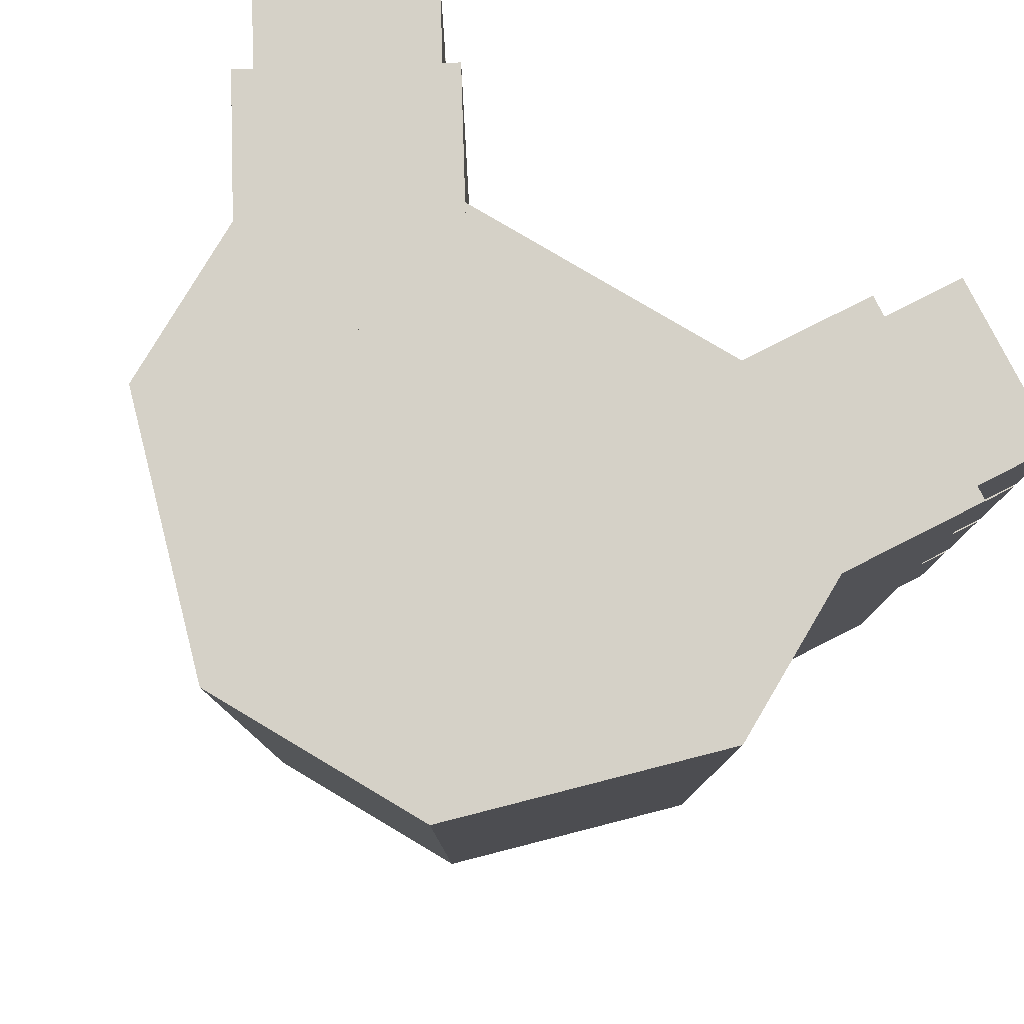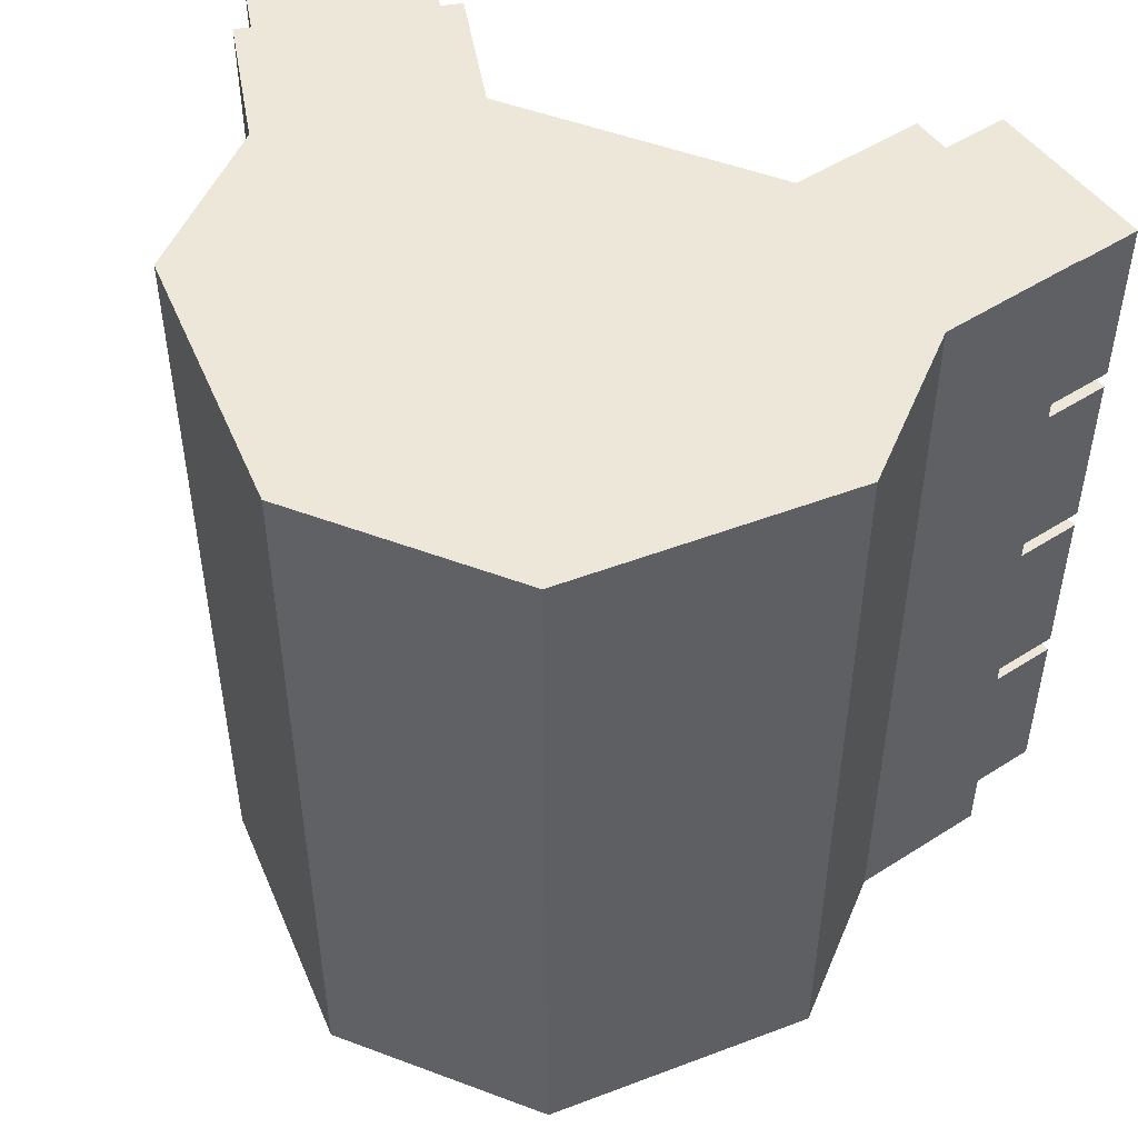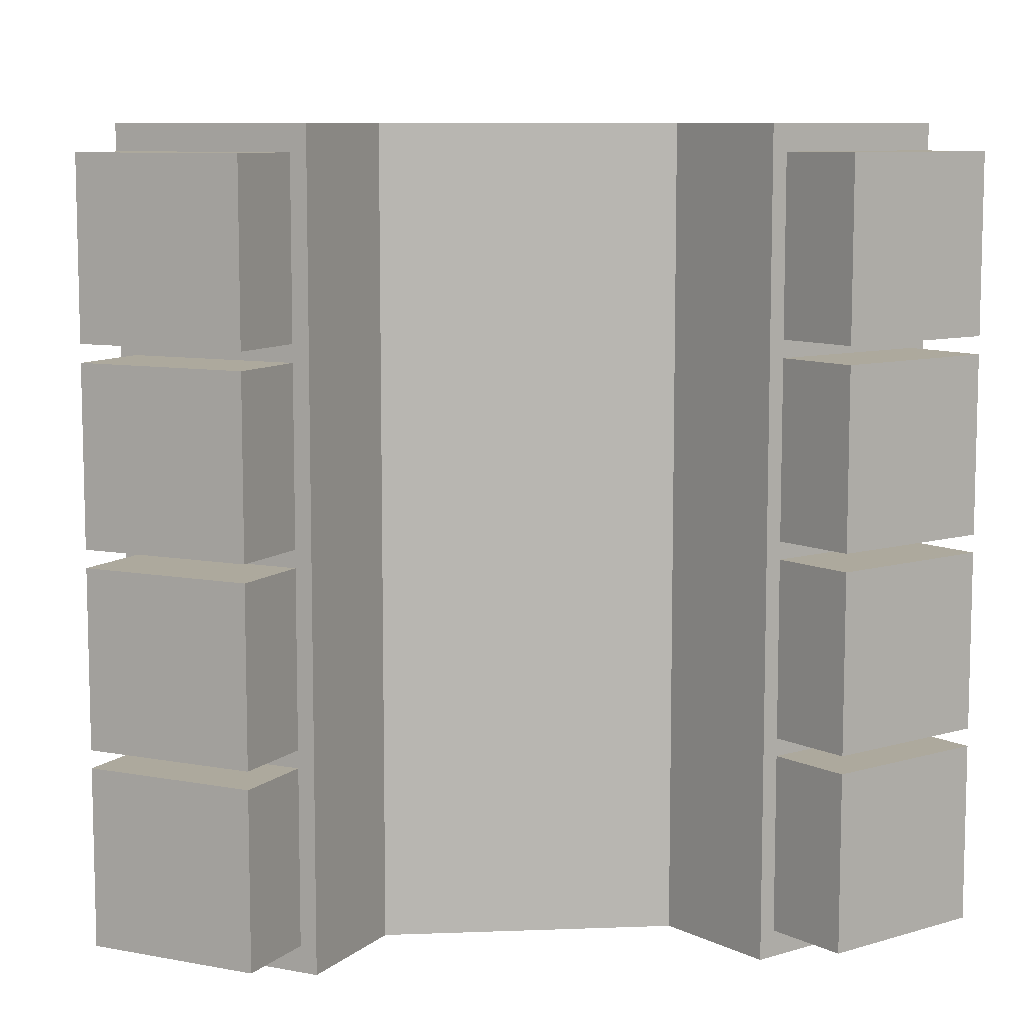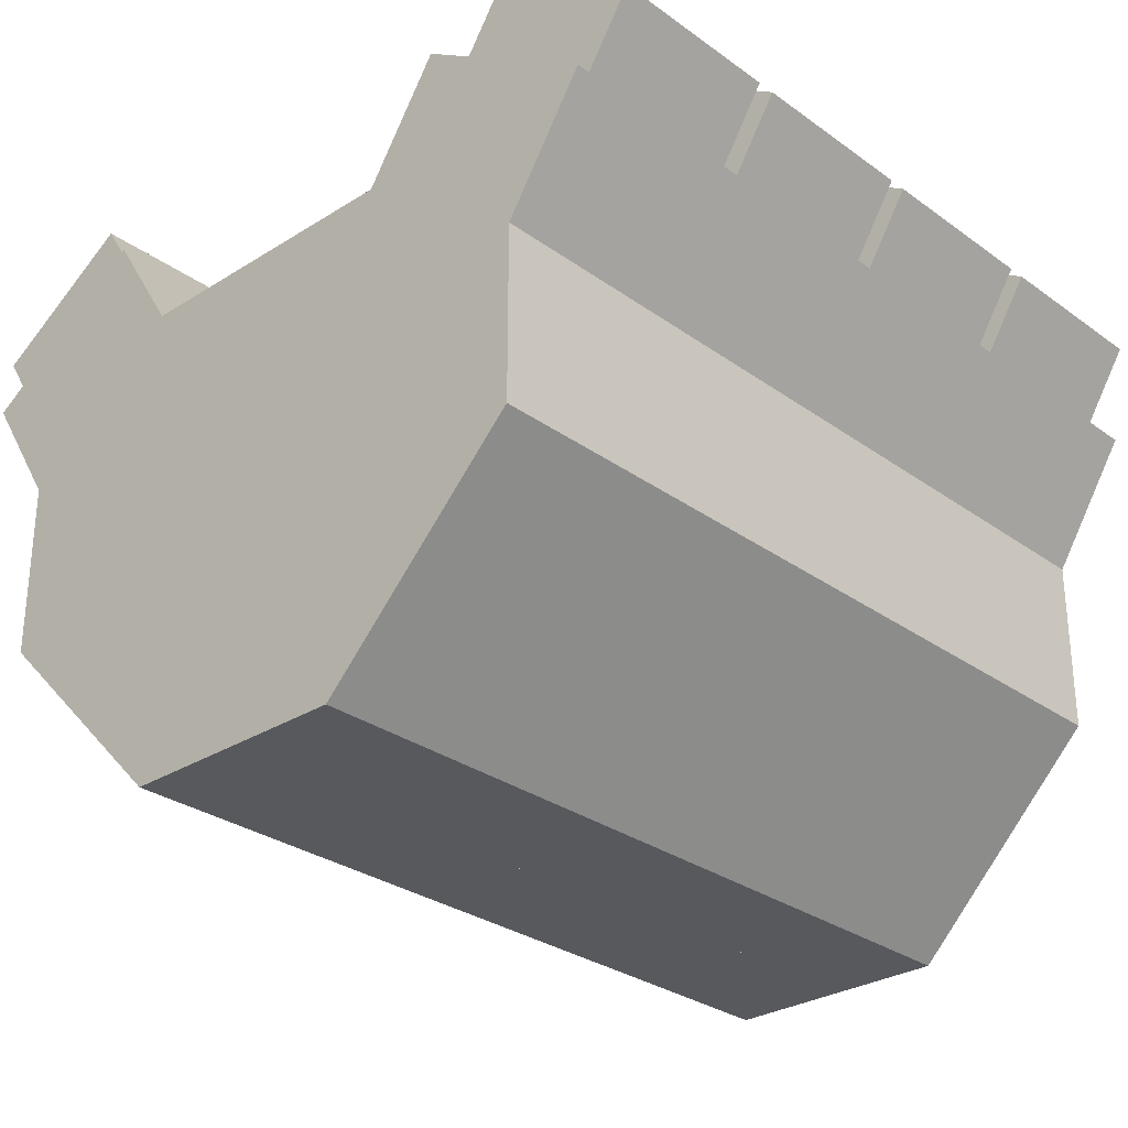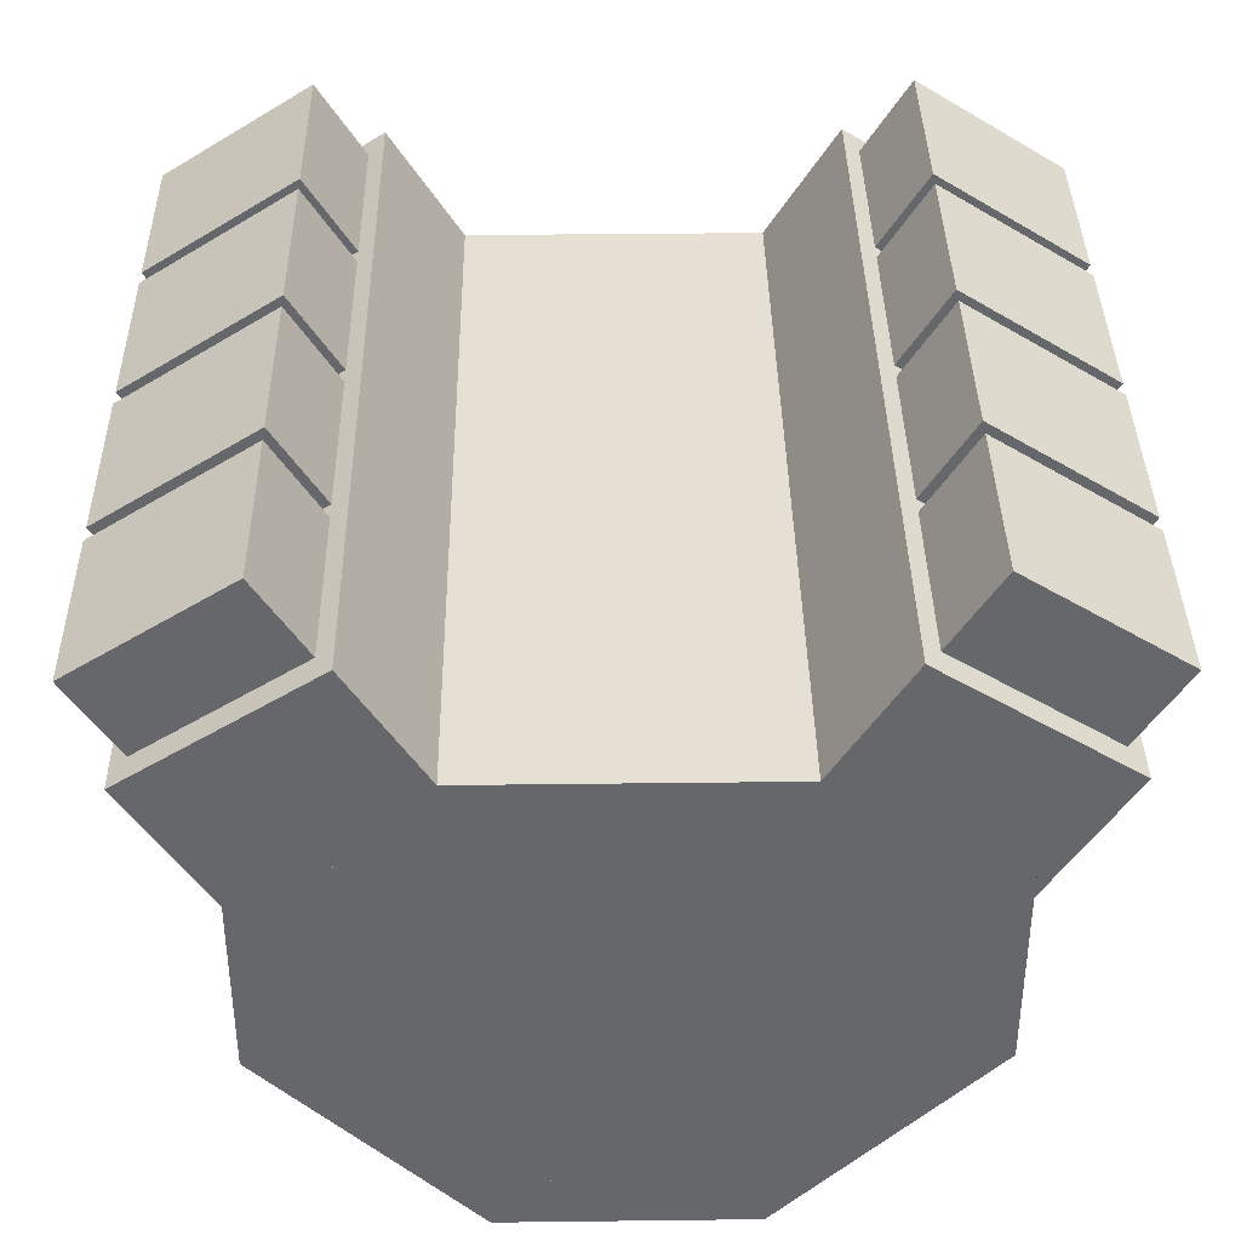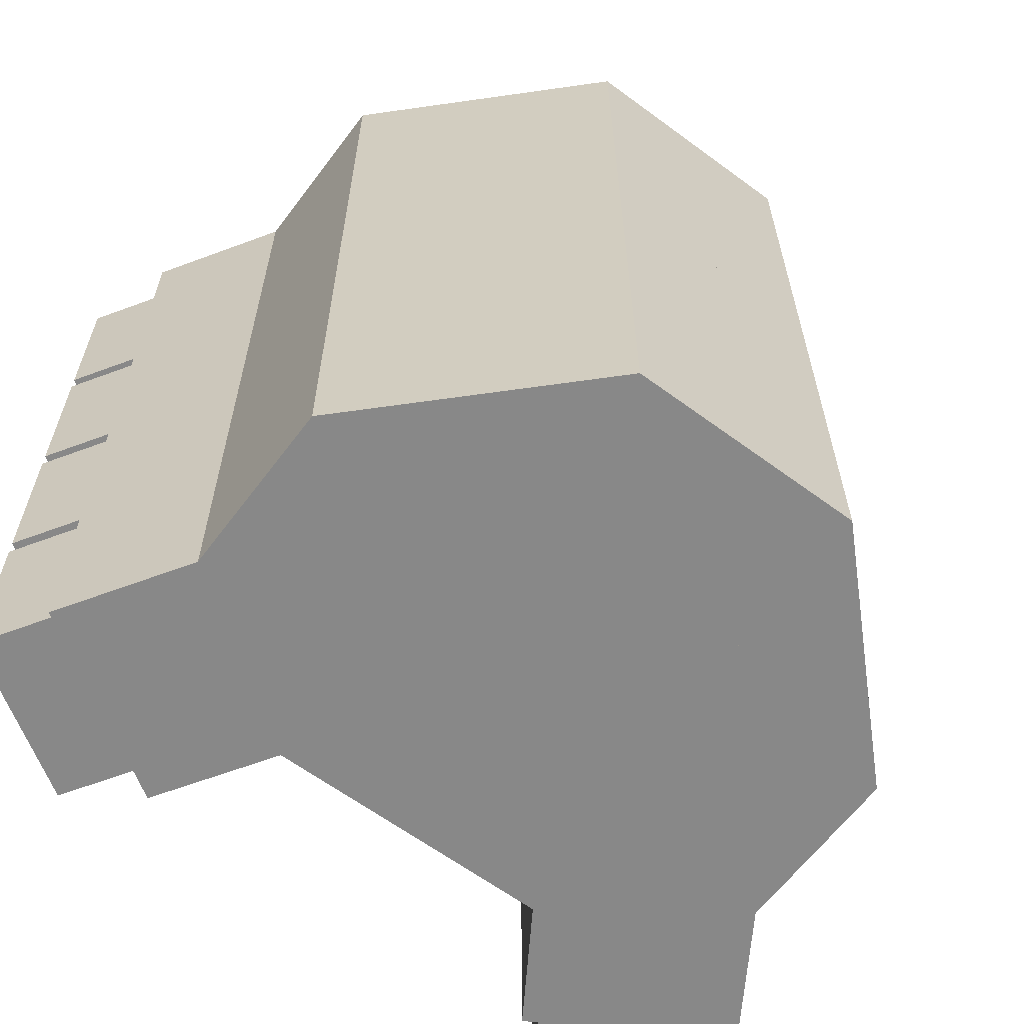
<metadata>
{"format":"obj","ext":"obj","renderer":"f3d","projection":"perspective","resolution":1024,"background":"white","views":[{"elev":79.6,"azim":30.7,"up":"+Z"},{"elev":50.2,"azim":22.4,"up":"+Z"},{"elev":8.9,"azim":174.2,"up":"+Z"},{"elev":-29.1,"azim":43.1,"up":"+Y"},{"elev":38.0,"azim":-0.9,"up":"+Y"},{"elev":-62.7,"azim":-36.8,"up":"+Z"}]}
</metadata>
<code>
o cube
v 0.1724 -0.1557 1.186
v 0.1724 -0.1557 0.000153
v 0.1724 0.334 0.000154
v 0.1724 0.334 1.186
v 0.5563 0.5869 0.3224
v 0.3389 0.7254 0.3224
v 0.4081 0.8341 0.3224
v 0.6255 0.6956 0.3224
v -0.464 0.1359 0.000153
v -0.464 0.1359 1.186
v -0.464 0.5741 1.186
v -0.464 0.5741 0.000154
v 0.3389 0.7254 0.8895
v 0.5563 0.5869 0.8895
v 0.5563 0.5869 1.147
v 0.3389 0.7254 1.147
v -0.3389 0.7254 1.147
v -0.3389 0.7254 0.8895
v -0.4081 0.8341 0.8895
v -0.4081 0.8341 1.147
v 0.4081 0.8341 1.147
v 0.6255 0.6956 1.147
v 0.6255 0.6956 0.8895
v 0.4081 0.8341 0.8895
v 0.4081 0.8341 0.2966
v 0.6255 0.6956 0.2966
v 0.6255 0.6956 0.03882
v 0.4081 0.8341 0.03882
v -0.6255 0.6956 1.147
v -0.6255 0.6956 0.8895
v -0.5563 0.5869 0.6059
v -0.3389 0.7254 0.6059
v -0.3389 0.7254 0.8637
v -0.5563 0.5869 0.8637
v 0.2453 0.3546 1.186
v 0.464 0.1359 1.186
v 0.464 0.1359 0.000153
v 0.2453 0.3546 0.000154
v -0.1925 0.5436 0.000154
v -0.4534 0.3774 0.000154
v -0.578 0.5731 0.000154
v -0.3171 0.7393 0.000154
v 0.5563 0.5869 0.5802
v 0.6255 0.6956 0.5802
v -0.5563 0.5869 1.147
v -0.4081 0.8341 0.6059
v -0.4081 0.8341 0.8637
v 0.3389 0.7254 0.5802
v -0.6255 0.6956 0.6059
v -0.6255 0.6956 0.8637
v 0.4081 0.8341 0.5802
v -0.5563 0.5869 0.03882
v -0.3389 0.7254 0.03882
v -0.3389 0.7254 0.2966
v -0.5563 0.5869 0.2966
v -0.6255 0.6956 0.03882
v -0.4081 0.8341 0.03882
v -0.008087 -0.1557 0.000153
v -0.008087 -0.1557 1.186
v -0.008087 0.334 1.186
v -0.008087 0.334 0.000154
v -0.6255 0.6956 0.5802
v -0.4081 0.8341 0.5802
v -0.4081 0.8341 0.3224
v -0.6255 0.6956 0.3224
v 0.3389 0.7254 0.6059
v 0.3389 0.7254 0.8637
v 0.4081 0.8341 0.8637
v 0.4081 0.8341 0.6059
v -0.1724 -0.1557 0.000153
v -0.1724 -0.1557 1.186
v -0.464 0.1359 1.186
v -0.464 0.1359 0.000153
v -0.6255 0.6956 0.2966
v -0.4081 0.8341 0.2966
v 0.6255 0.6956 0.8637
v 0.6255 0.6956 0.6059
v -0.5563 0.5869 0.3224
v -0.5563 0.5869 0.5802
v 0.3389 0.7254 0.2966
v 0.5563 0.5869 0.2966
v 0.1925 0.5436 0.000154
v 0.4534 0.3774 0.000154
v 0.4534 0.3774 1.186
v 0.1925 0.5436 1.186
v 0.464 0.1359 0.000153
v 0.464 0.5741 0.000154
v -0.1724 0.334 1.186
v 0.008087 0.334 1.186
v 0.008087 0.334 0.000154
v -0.1724 0.334 0.000154
v 0.464 0.1359 1.186
v 0.008087 -0.1557 1.186
v 0.008087 -0.1557 0.000153
v 0.578 0.5731 0.000154
v 0.578 0.5731 1.186
v 0.04637 0.06299 1.186
v 0.04637 0.06299 0.000153
v -0.2453 0.3546 0.000154
v -0.2453 0.3546 1.186
v 0.3171 0.7393 1.186
v 0.3171 0.7393 0.000154
v 0.5563 0.5869 0.6059
v -0.1724 -0.1557 0.000153
v -0.1724 -0.1557 1.186
v 0.3389 0.7254 0.03882
v 0.5563 0.5869 0.03882
v -0.5563 0.5869 0.8895
v -0.3389 0.7254 0.5802
v -0.3389 0.7254 0.3224
v 0.464 0.5741 1.186
v -0.04637 0.06299 0.000153
v -0.04637 0.06299 1.186
v -0.4534 0.3774 1.186
v -0.1925 0.5436 1.186
v -0.3171 0.7393 1.186
v -0.578 0.5731 1.186
v 0.1724 -0.1557 1.186
v 0.5563 0.5869 0.8637
v 0.1724 -0.1557 0.000153
f 1 2 3 4
f 5 6 7 8
f 9 10 11 12
f 13 14 15 16
f 17 18 19 20
f 21 22 23 24
f 14 13 24 23
f 25 26 27 28
f 29 20 19 30
f 31 32 33 34
f 35 36 37 38
f 39 40 41 42
f 43 5 8 44
f 45 17 20 29
f 33 32 46 47
f 6 5 43 48
f 32 31 49 46
f 13 16 21 24
f 15 14 23 22
f 50 47 46 49
f 51 44 8 7
f 52 53 54 55
f 53 52 56 57
f 6 48 51 7
f 58 59 60 61
f 62 63 64 65
f 66 67 68 69
f 70 71 72 73
f 74 75 57 56
f 54 53 57 75
f 68 76 77 69
f 78 79 62 65
f 80 81 26 25
f 82 83 84 85
f 86 9 12 87
f 88 89 90 91
f 9 86 92 10
f 93 94 90 89
f 84 83 95 96
f 97 98 99 100
f 58 2 1 59
f 82 85 101 102
f 103 66 69 77
f 104 105 88 91
f 70 98 97 71
f 106 107 81 80
f 71 97 100 72
f 55 54 75 74
f 98 70 73 99
f 106 80 25 28
f 108 18 17 45
f 109 110 64 63
f 34 33 47 50
f 79 109 63 62
f 92 86 87 111
f 101 96 95 102
f 112 113 35 38
f 72 100 99 73
f 114 115 116 117
f 18 108 30 19
f 113 118 36 35
f 2 58 61 3
f 67 119 76 68
f 110 78 65 64
f 112 120 118 113
f 66 103 119 67
f 118 120 37 36
f 31 34 50 49
f 40 114 117 41
f 120 112 38 37
f 85 84 96 101
f 108 45 29 30
f 52 55 74 56
f 10 92 111 11
f 105 93 89 88
f 104 94 93 105
f 60 4 3 61
f 119 103 77 76
f 81 107 27 26
f 48 43 44 51
f 107 106 28 27
f 16 15 22 21
f 115 39 42 116
f 40 39 115 114
f 11 111 87 12
f 83 82 102 95
f 94 104 91 90
f 59 1 4 60
f 117 116 42 41
f 78 110 109 79

</code>
